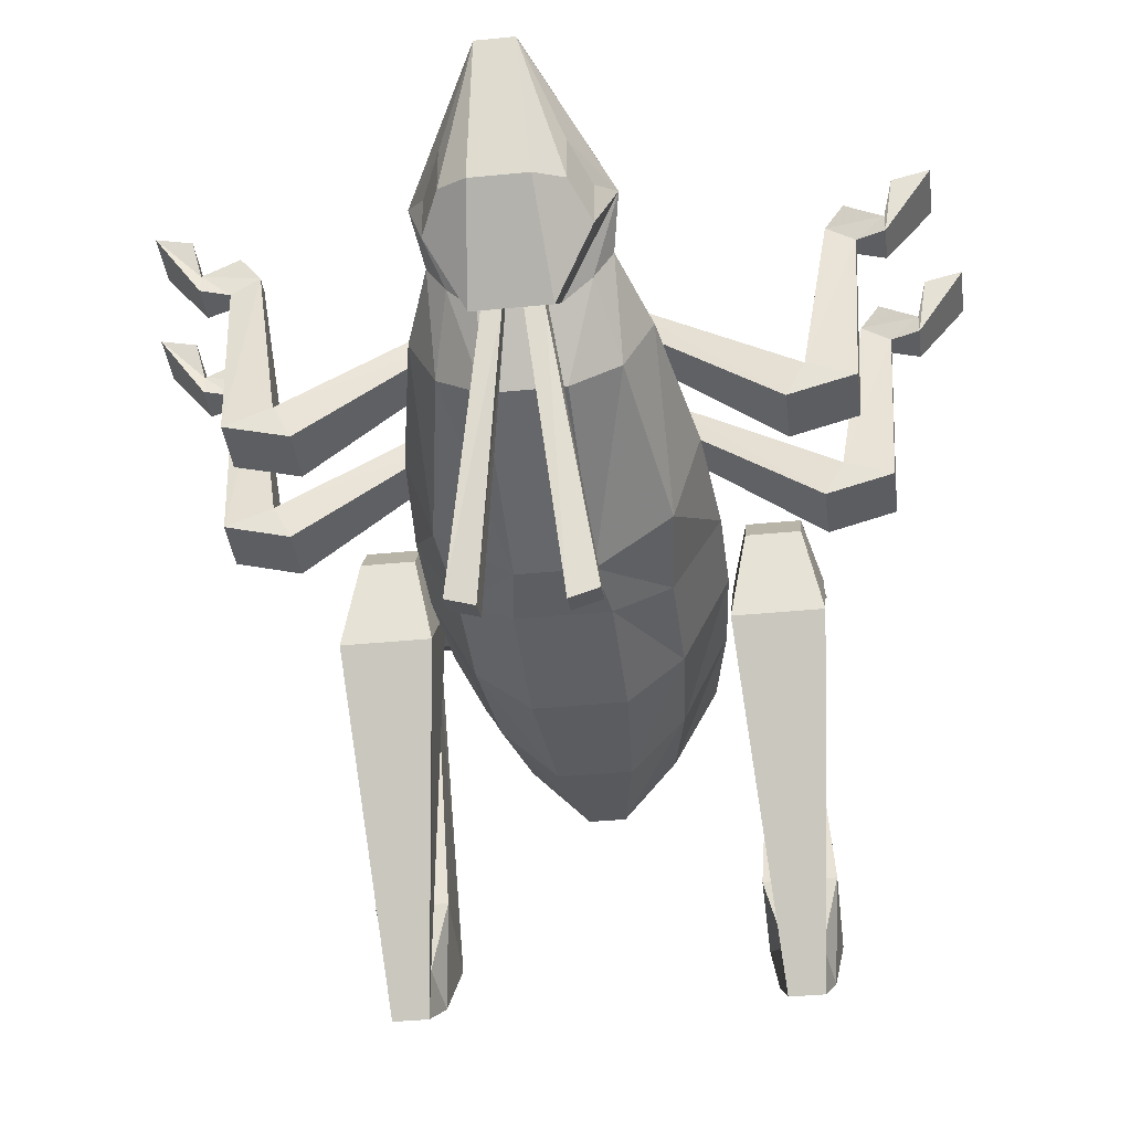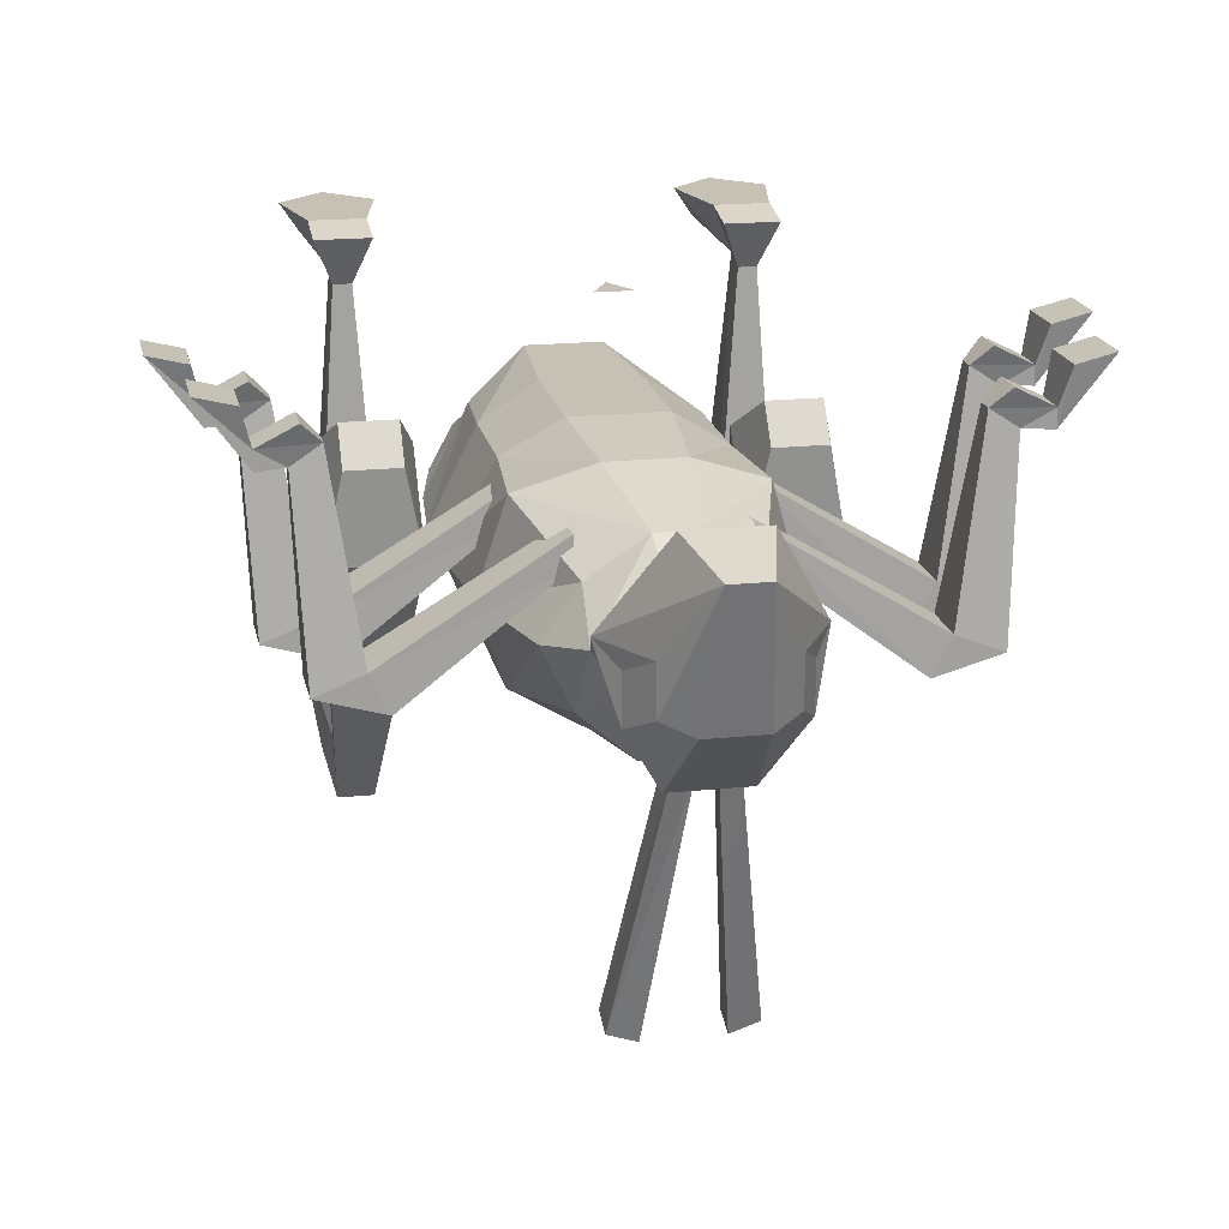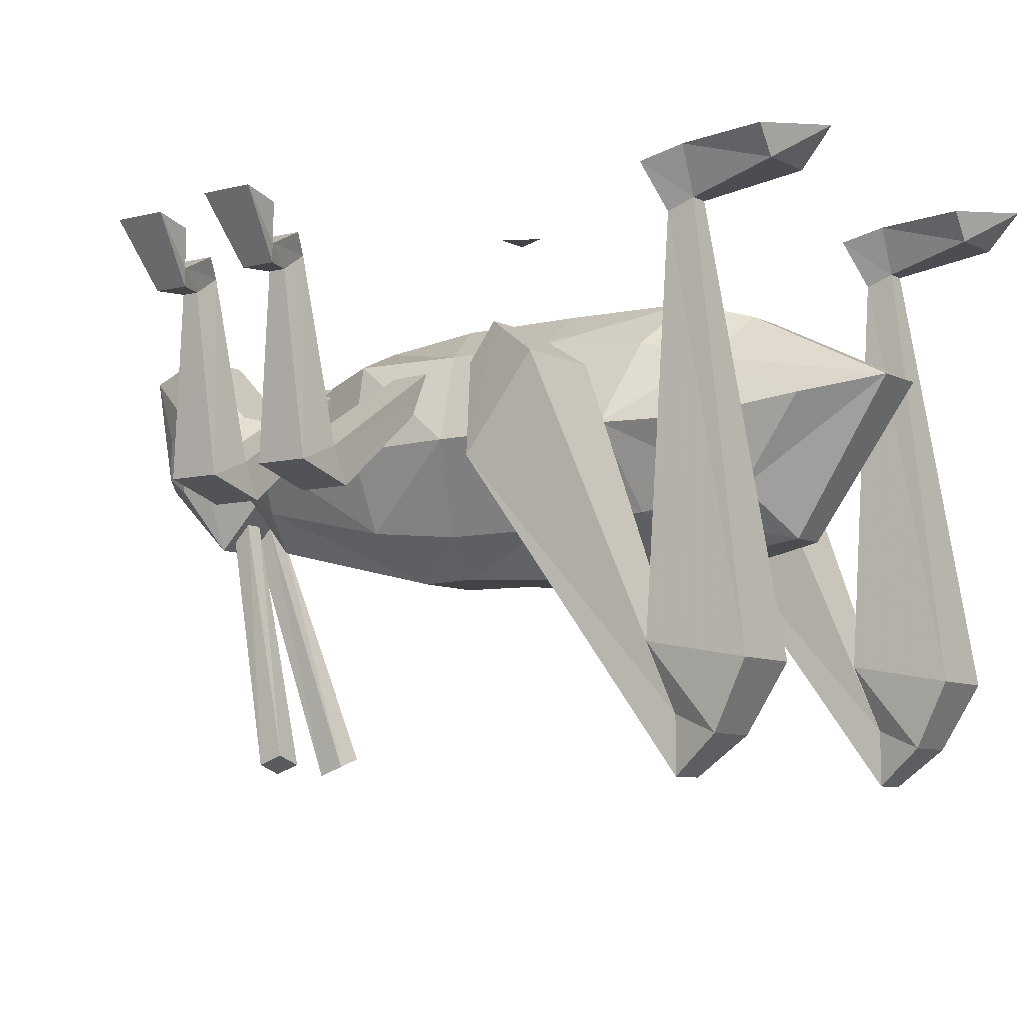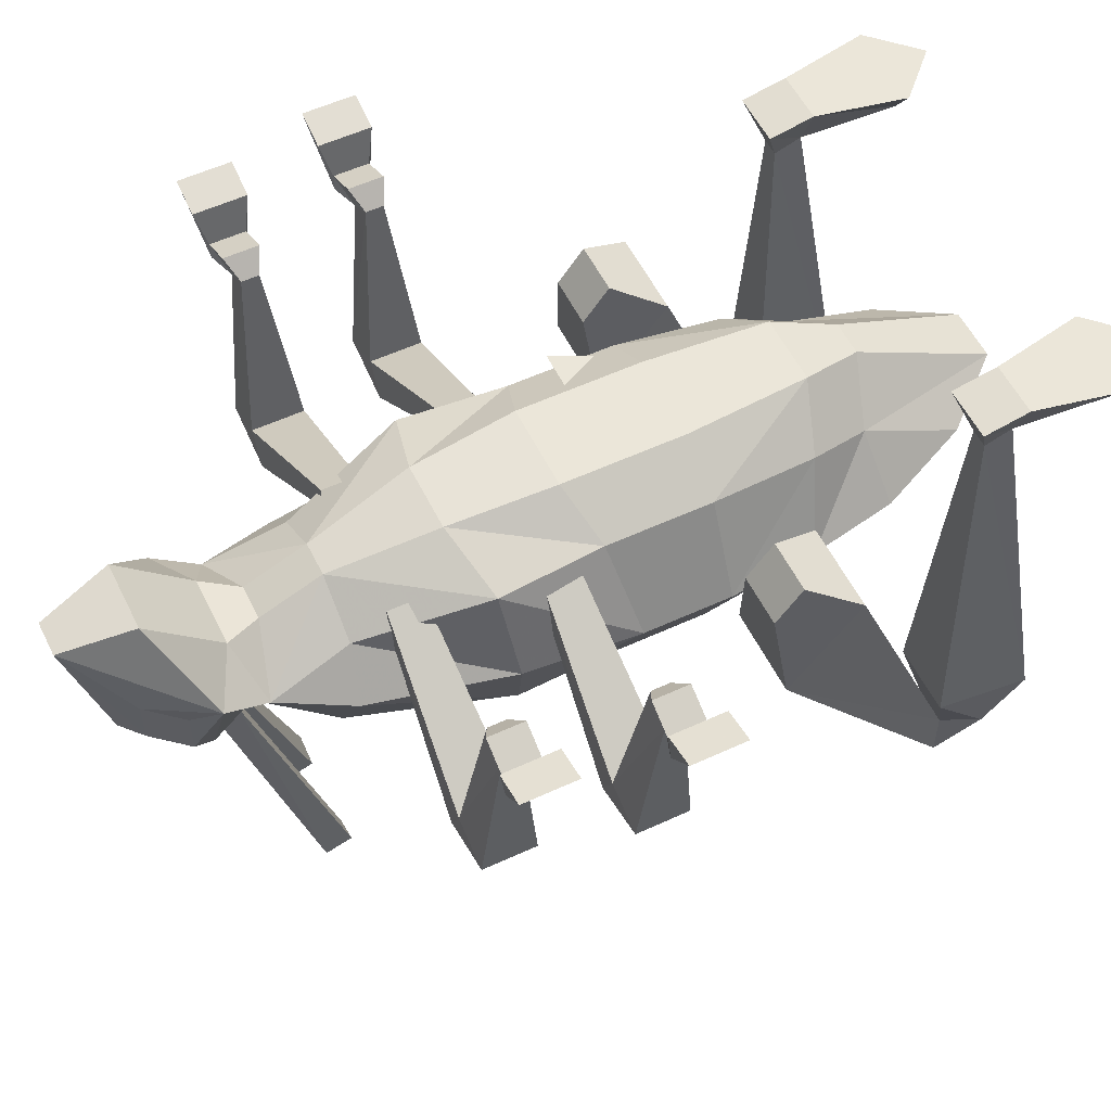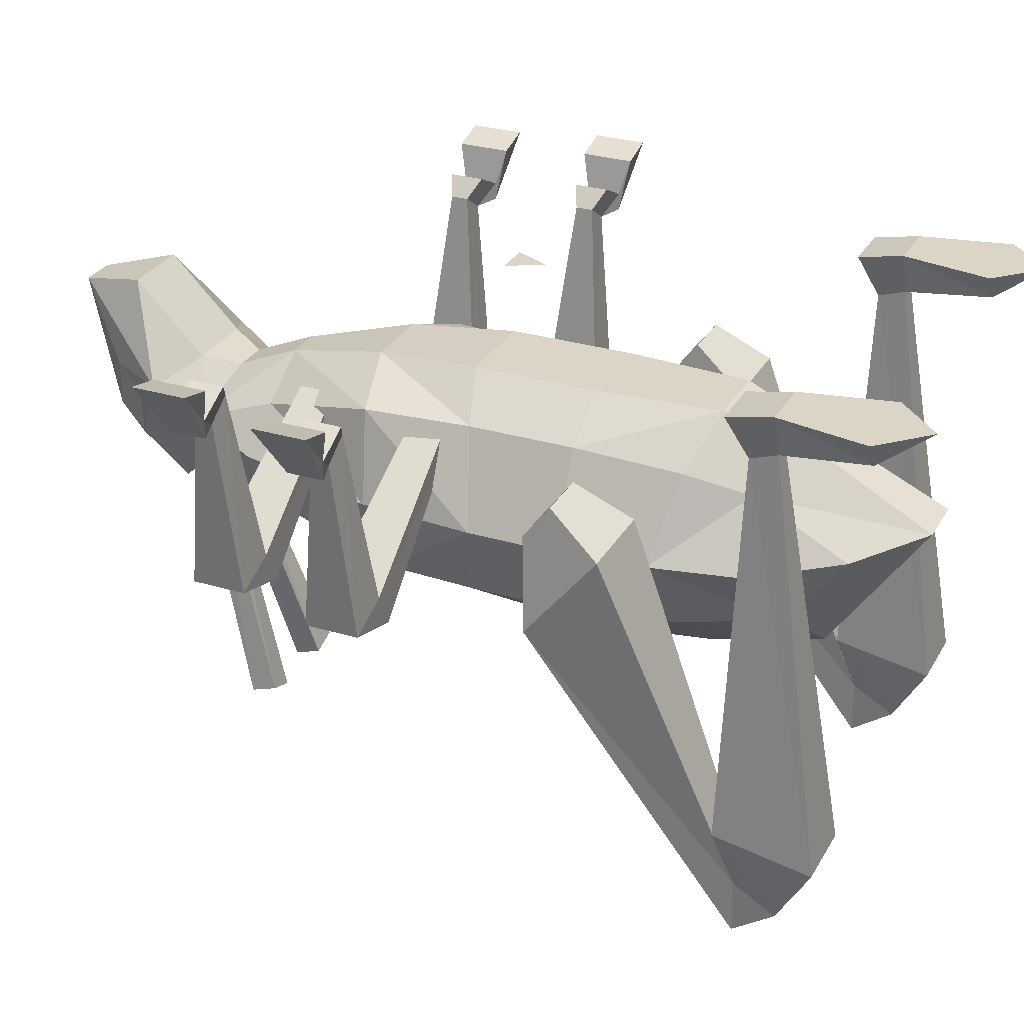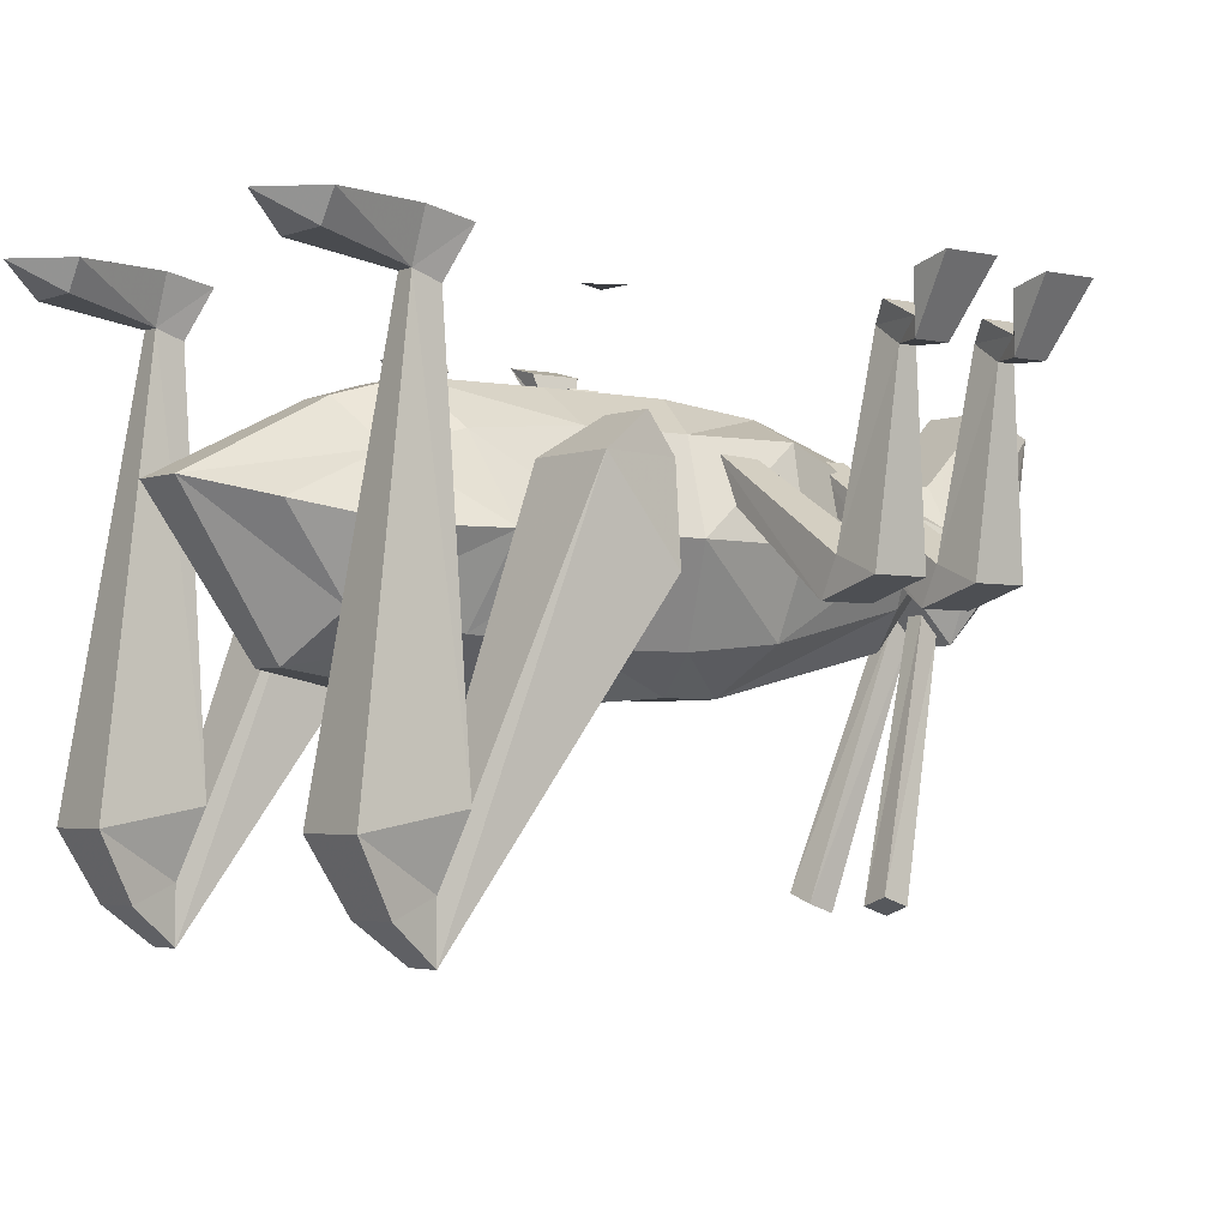
<metadata>
{"format":"obj","ext":"obj","renderer":"f3d","projection":"perspective","resolution":1024,"background":"white","views":[{"elev":-39.0,"azim":-172.9,"up":"+Y"},{"elev":18.6,"azim":168.7,"up":"+Y"},{"elev":-7.7,"azim":-54.2,"up":"+Y"},{"elev":55.5,"azim":-116.0,"up":"+Y"},{"elev":29.0,"azim":-65.7,"up":"+Y"},{"elev":-3.2,"azim":52.1,"up":"+Y"}]}
</metadata>
<code>
o npc/locust
v 1 -30 -39
v 1 -32 -41
v 4 -60 -33
v 4 -59 -30
v 3 -30 -39
v 3 -32 -41
v 7 -59 -33
v 7 -58 -30
v -3 -30 -39
v -3 -32 -41
v -7 -59 -33
v -7 -58 -30
v -1 -30 -39
v -1 -32 -41
v -4 -60 -33
v -4 -59 -30
v -8 -32 33
v -2 -37 36
v -3 -21 47
v -9 -23 40
v -13 -25 30
v -15 -25 20
v -10 -34 22
v -4 -39 24
v 2 -37 36
v 3 -21 47
v 2 -13 31
v -2 -13 31
v -8 -18 29
v -10 -16 22
v -16 -25 10
v -11 -35 10
v -5 -40 10
v 4 -39 24
v 10 -34 22
v 8 -32 33
v 9 -23 40
v 8 -18 29
v 10 -16 22
v 4 -11 24
v -4 -11 24
v 13 -25 30
v 15 -25 20
v 16 -25 10
v 11 -15 10
v 5 -11 10
v -5 -11 10
v -11 -15 10
v -11 -15 -2
v -16 -25 0
v -11 -35 -2
v -5 -39 -4
v 5 -40 10
v 11 -35 10
v -12 -24 -29
v -9 -22 -37
v -9 -30 -30
v -12 -34 -12
v -15 -25 -13
v -8 -19 -28
v -2 -15 -28
v -2 -18 -35
v -4 -17 -39
v -10 -19 -42
v -7 -25 -37
v -4 -34 -32
v -4 -39 -11
v -12 -15 -14
v -4 -12 -16
v 2 -15 -28
v 2 -18 -35
v 4 -17 -39
v 4 -9 -47
v -4 -9 -47
v -2 -11 -55
v -6 -19 -49
v -8 -21 -45
v -8 -26 -45
v -4 -33 -42
v -4 -28 -37
v 4 -34 -32
v 4 -39 -11
v 5 -39 -4
v 4 -28 -37
v 7 -25 -37
v 9 -30 -30
v 12 -34 -12
v 11 -35 -2
v 9 -22 -37
v 12 -24 -29
v 15 -25 -13
v 16 -25 0
v 10 -19 -42
v 8 -19 -28
v 12 -15 -14
v 11 -15 -2
v 5 -11 -4
v -5 -11 -4
v 4 -12 -16
v 16 -29 11
v 16 -19 19
v 18 -15 13
v 18 -19 10
v 26 -29 11
v 23 -62 34
v 19 -62 34
v 19 -56 34
v 26 -19 19
v 24 -15 13
v 24 -19 10
v 23 -56 34
v 24 -58 39
v 18 -58 39
v 17 -49 32
v 17 -51 43
v 20 -6 33
v 25 -49 32
v 25 -51 43
v 22 -5 36
v 20 -5 36
v 18 -1 31
v 22 -6 33
v 24 -1 31
v 24 0 36
v 26 0 46
v 24 -3 46
v 18 -3 46
v 18 0 36
v 16 0 46
v 21 0 51
v -26 0 46
v -21 0 51
v -16 0 46
v -18 0 36
v -24 0 36
v -24 -3 46
v -18 -3 46
v -20 -5 36
v -18 -1 31
v -24 -1 31
v -22 -5 36
v -25 -51 43
v -17 -51 43
v -17 -49 32
v -20 -6 33
v -22 -6 33
v -25 -49 32
v -24 -58 39
v -18 -58 39
v -19 -56 34
v -23 -56 34
v -23 -62 34
v -19 -62 34
v -16 -19 19
v -26 -29 11
v -26 -19 19
v -24 -15 13
v -24 -19 10
v -16 -29 11
v -18 -15 13
v -18 -19 10
v 6 -24 -49
v 6 -19 -49
v 8 -21 -45
v 8 -26 -45
v 3 -25 -51
v 2 -11 -55
v 4 -33 -42
v -3 -25 -51
v -6 -24 -49
v 35 -9 -20
v 40 -2 -19
v 36 -3 -19
v 35 -7 -20
v 32 -9 -21
v 35 -9 -24
v 40 -2 -25
v 36 -3 -25
v 35 -7 -24
v 31 -5 -24
v 31 -5 -20
v 29 -7 -21
v 26 -27 -19
v 31 -29 -19
v 32 -9 -23
v 29 -7 -23
v 31 -29 -25
v 26 -27 -25
v 24 -31 -19
v 24 -31 -25
v 8 -19 -24
v 8 -16 -24
v 8 -16 -20
v 8 -19 -20
v 11 -16 -5
v 11 -19 -5
v 27 -31 -4
v 29 -27 -4
v 11 -16 -9
v 29 -27 -10
v 11 -19 -9
v 27 -31 -10
v 34 -29 -10
v 34 -29 -4
v 35 -9 -6
v 32 -7 -6
v 32 -7 -8
v 35 -9 -8
v 38 -9 -9
v 38 -9 -5
v 38 -7 -5
v 34 -5 -5
v 34 -5 -9
v 38 -7 -9
v 43 -2 -4
v 39 -3 -4
v 39 -3 -10
v 43 -2 -10
v -29 -7 -21
v -32 -9 -21
v -31 -29 -19
v -26 -27 -19
v -29 -7 -23
v -31 -5 -24
v -31 -5 -20
v -35 -7 -20
v -35 -9 -20
v -32 -9 -23
v -31 -29 -25
v -24 -31 -25
v -24 -31 -19
v -8 -19 -20
v -8 -16 -20
v -26 -27 -25
v -35 -7 -24
v -36 -3 -25
v -36 -3 -19
v -40 -2 -19
v -35 -9 -24
v -40 -2 -25
v -8 -16 -24
v -8 -19 -24
v -29 -27 -4
v -27 -31 -4
v -11 -19 -5
v -11 -16 -5
v -29 -27 -10
v -32 -7 -8
v -32 -7 -6
v -34 -29 -4
v -27 -31 -10
v -11 -19 -9
v -11 -16 -9
v -34 -29 -10
v -35 -9 -8
v -38 -7 -9
v -34 -5 -9
v -34 -5 -5
v -38 -7 -5
v -35 -9 -6
v -38 -9 -5
v -38 -9 -9
v -39 -3 -10
v -39 -3 -4
v -43 -2 -4
v -43 -2 -10
v 2 0 -2
v -2 0 -2
v 0 0 2
f 1 2 3
f 1 3 4
f 1 4 5
f 1 5 2
f 2 5 6
f 2 6 7
f 2 7 3
f 3 7 4
f 4 7 8
f 4 8 5
f 5 8 6
f 6 8 7
f 9 10 11
f 9 11 12
f 9 12 13
f 9 13 10
f 10 13 14
f 10 14 15
f 10 15 11
f 11 15 12
f 12 15 16
f 12 16 13
f 13 16 14
f 14 16 15
f 17 18 19
f 17 19 20
f 17 20 21
f 17 21 22
f 17 22 23
f 17 23 18
f 18 23 24
f 18 24 25
f 18 25 26
f 18 26 19
f 19 26 27
f 19 27 28
f 19 28 29
f 19 29 20
f 20 29 21
f 21 29 22
f 22 29 30
f 22 30 31
f 22 31 23
f 23 31 32
f 23 32 24
f 24 32 33
f 24 33 34
f 24 34 25
f 25 34 35
f 25 35 36
f 25 36 26
f 26 36 37
f 26 37 38
f 26 38 27
f 27 38 39
f 27 39 40
f 27 40 28
f 28 40 41
f 28 41 30
f 28 30 29
f 37 36 42
f 37 42 38
f 38 42 43
f 38 43 39
f 39 43 44
f 39 44 45
f 39 45 40
f 40 45 46
f 40 46 41
f 41 46 47
f 41 47 48
f 41 48 30
f 30 48 31
f 31 48 49
f 31 49 50
f 31 50 51
f 31 51 32
f 32 51 52
f 32 52 33
f 33 52 53
f 33 53 34
f 34 53 54
f 34 54 35
f 35 54 44
f 35 44 43
f 35 43 36
f 36 43 42
f 55 56 57
f 55 57 58
f 55 58 59
f 55 59 60
f 55 60 56
f 56 60 61
f 56 61 62
f 56 62 63
f 56 63 64
f 56 64 65
f 56 65 57
f 57 65 66
f 57 66 67
f 57 67 58
f 58 67 51
f 58 51 50
f 58 50 59
f 59 50 68
f 59 68 60
f 60 68 61
f 61 68 69
f 61 69 70
f 61 70 71
f 61 71 62
f 62 71 72
f 62 72 63
f 63 72 73
f 63 73 74
f 63 74 64
f 64 74 75
f 64 75 76
f 64 76 77
f 64 77 78
f 64 78 79
f 64 79 80
f 64 80 65
f 65 80 66
f 66 80 81
f 66 81 82
f 66 82 67
f 67 82 83
f 67 83 52
f 67 52 51
f 81 80 84
f 81 84 85
f 81 85 86
f 81 86 82
f 82 86 87
f 82 87 88
f 82 88 83
f 83 88 54
f 83 54 53
f 83 53 52
f 86 89 90
f 86 90 87
f 87 90 91
f 87 91 92
f 87 92 88
f 88 92 44
f 88 44 54
f 86 85 89
f 89 85 93
f 89 93 72
f 89 72 71
f 89 71 70
f 89 70 94
f 89 94 90
f 90 94 91
f 91 94 95
f 91 95 92
f 92 95 96
f 92 96 44
f 44 96 45
f 45 96 97
f 45 97 46
f 46 97 47
f 47 97 98
f 47 98 48
f 48 98 49
f 49 98 69
f 49 69 68
f 49 68 50
f 70 99 95
f 70 95 94
f 69 99 70
f 99 69 98
f 99 98 97
f 99 97 96
f 99 96 95
f 100 101 102
f 100 102 103
f 100 103 104
f 100 104 105
f 100 105 106
f 100 106 107
f 100 107 101
f 101 107 108
f 101 108 109
f 101 109 102
f 102 109 110
f 102 110 103
f 103 110 104
f 104 110 108
f 104 108 105
f 105 108 111
f 105 111 112
f 105 112 106
f 106 112 113
f 106 113 107
f 107 113 114
f 107 114 111
f 107 111 108
f 110 109 108
f 113 115 114
f 114 115 116
f 114 116 117
f 114 117 111
f 111 117 118
f 111 118 112
f 112 118 113
f 113 118 115
f 115 118 119
f 115 119 120
f 115 120 116
f 116 120 121
f 116 121 122
f 116 122 117
f 117 122 119
f 117 119 118
f 122 123 119
f 119 123 124
f 119 124 125
f 119 125 126
f 119 126 120
f 120 126 127
f 120 127 128
f 120 128 121
f 121 128 123
f 121 123 122
f 123 128 124
f 124 128 129
f 124 129 125
f 125 129 130
f 125 130 126
f 126 130 127
f 127 130 129
f 127 129 128
f 131 132 133
f 131 133 134
f 131 134 135
f 131 135 136
f 131 136 132
f 132 136 137
f 132 137 133
f 133 137 138
f 133 138 134
f 134 138 139
f 134 139 135
f 135 139 140
f 135 140 141
f 135 141 136
f 136 141 137
f 137 141 138
f 138 141 142
f 138 142 143
f 138 143 144
f 138 144 145
f 138 145 139
f 139 145 140
f 140 145 146
f 140 146 141
f 141 146 142
f 142 146 147
f 142 147 148
f 142 148 143
f 143 148 149
f 143 149 150
f 143 150 144
f 144 150 147
f 144 147 146
f 144 146 145
f 148 147 151
f 148 151 152
f 148 152 149
f 149 152 153
f 149 153 150
f 150 153 154
f 150 154 151
f 150 151 147
f 155 156 157
f 155 157 158
f 155 158 159
f 155 159 153
f 155 153 152
f 155 152 151
f 155 151 156
f 156 151 154
f 156 154 160
f 156 160 157
f 157 160 161
f 157 161 158
f 158 161 159
f 159 161 154
f 159 154 153
f 161 160 154
f 162 163 164
f 162 164 165
f 162 165 166
f 162 166 167
f 162 167 163
f 163 167 93
f 163 93 164
f 164 93 165
f 165 93 168
f 165 168 166
f 166 168 169
f 166 169 75
f 166 75 167
f 167 75 74
f 167 74 73
f 167 73 93
f 93 73 72
f 93 84 168
f 168 84 79
f 168 79 169
f 169 79 78
f 169 78 170
f 169 170 75
f 75 170 76
f 76 170 77
f 77 170 78
f 85 84 93
f 84 80 79
f 171 172 173
f 171 173 174
f 171 174 175
f 171 175 176
f 171 176 177
f 171 177 172
f 172 177 178
f 172 178 173
f 173 178 179
f 173 179 174
f 174 179 180
f 174 180 181
f 174 181 182
f 174 182 175
f 175 182 183
f 175 183 184
f 175 184 185
f 175 185 176
f 176 185 179
f 176 179 177
f 177 179 178
f 186 180 179
f 186 179 185
f 186 185 187
f 186 187 188
f 186 188 182
f 186 182 181
f 186 181 180
f 187 184 189
f 187 189 190
f 187 190 188
f 188 190 191
f 188 191 192
f 188 192 183
f 188 183 182
f 183 189 184
f 189 183 193
f 189 193 194
f 189 194 190
f 190 194 191
f 184 187 185
f 192 193 183
f 195 196 197
f 195 197 198
f 195 198 199
f 199 198 200
f 199 200 201
f 201 200 202
f 201 202 196
f 196 202 197
f 197 202 203
f 197 203 204
f 197 204 198
f 198 204 205
f 198 205 206
f 198 206 200
f 200 206 207
f 200 207 203
f 200 203 202
f 204 203 208
f 204 208 205
f 205 208 209
f 205 209 210
f 205 210 211
f 205 211 206
f 206 211 212
f 206 212 207
f 207 212 213
f 207 213 214
f 207 214 208
f 207 208 203
f 210 215 216
f 210 216 211
f 211 216 214
f 211 214 213
f 211 213 212
f 214 217 218
f 214 218 209
f 214 209 208
f 216 217 214
f 217 216 215
f 217 215 218
f 218 215 210
f 218 210 209
f 219 220 221
f 219 221 222
f 219 222 223
f 219 223 224
f 219 224 225
f 219 225 226
f 219 226 220
f 220 226 227
f 220 227 228
f 220 228 229
f 220 229 221
f 221 229 230
f 221 230 231
f 221 231 222
f 222 231 232
f 222 232 233
f 222 233 234
f 222 234 223
f 223 234 228
f 223 228 235
f 223 235 224
f 224 235 225
f 225 235 226
f 226 235 236
f 226 236 237
f 226 237 238
f 226 238 227
f 227 238 239
f 227 239 228
f 228 239 235
f 235 239 236
f 236 239 240
f 236 240 237
f 237 240 238
f 238 240 239
f 228 234 229
f 229 234 230
f 230 234 241
f 230 241 242
f 230 242 231
f 231 242 232
f 234 233 241
f 243 244 245
f 243 245 246
f 243 246 247
f 243 247 248
f 243 248 249
f 243 249 250
f 243 250 244
f 244 250 251
f 244 251 252
f 244 252 245
f 247 246 253
f 247 253 251
f 247 251 254
f 247 254 255
f 247 255 248
f 248 255 256
f 248 256 257
f 248 257 249
f 249 257 258
f 249 258 259
f 249 259 260
f 249 260 250
f 250 260 254
f 250 254 251
f 251 253 252
f 260 255 254
f 255 260 261
f 255 261 262
f 255 262 256
f 256 262 263
f 256 263 259
f 256 259 258
f 256 258 257
f 259 264 265
f 259 265 261
f 259 261 260
f 262 266 263
f 263 266 264
f 263 264 259
f 264 266 265
f 265 266 262
f 265 262 261
f 267 268 269

</code>
